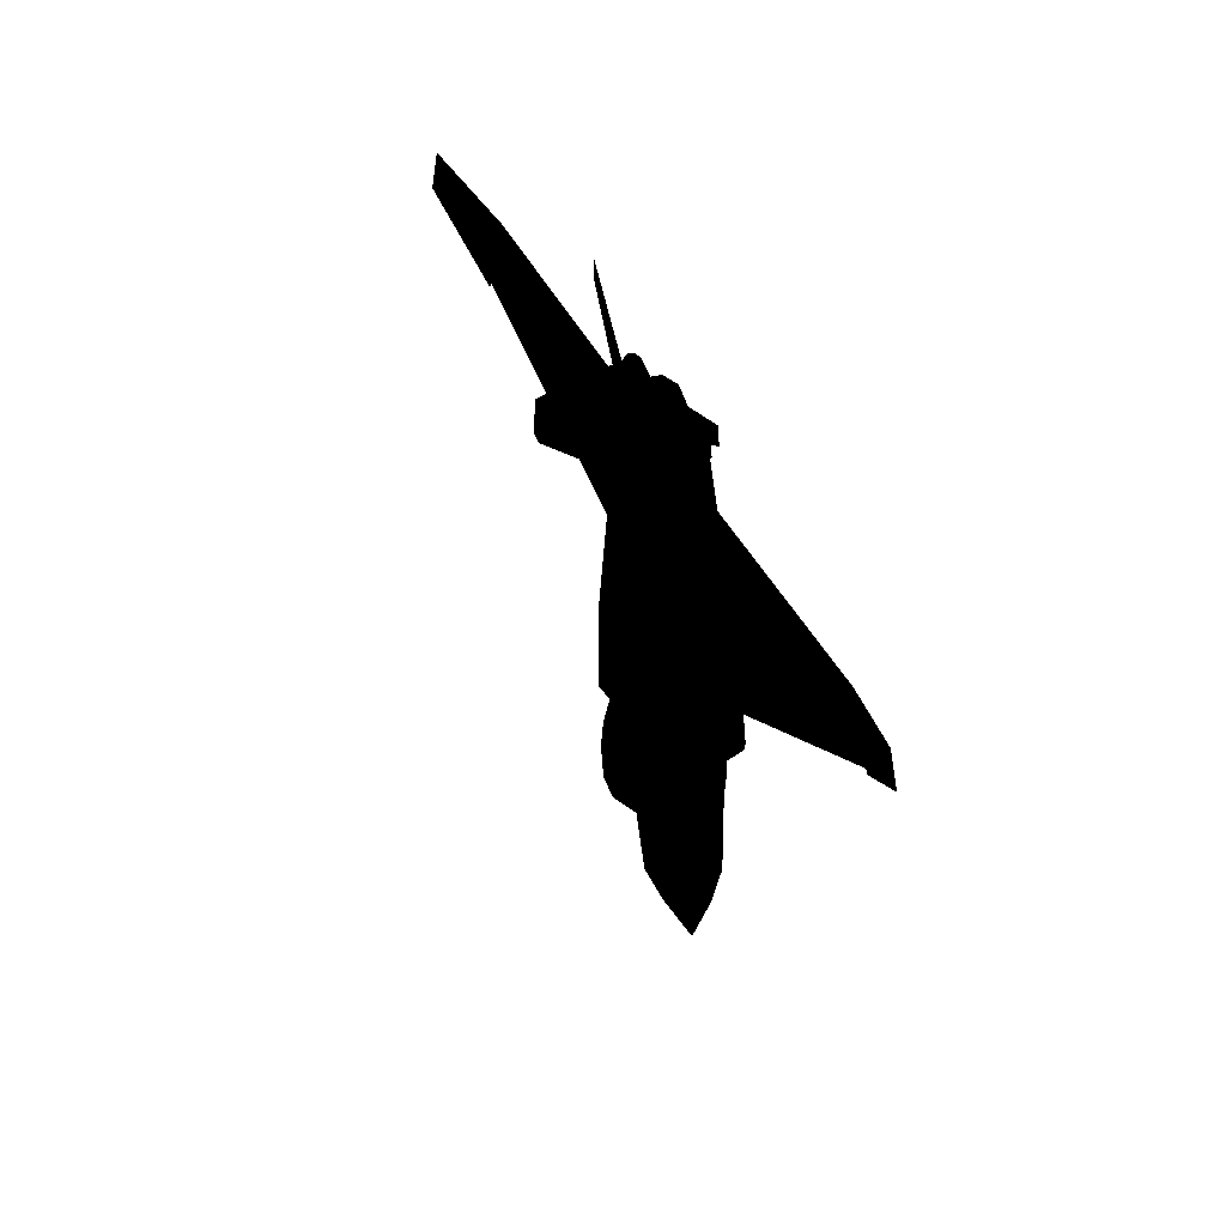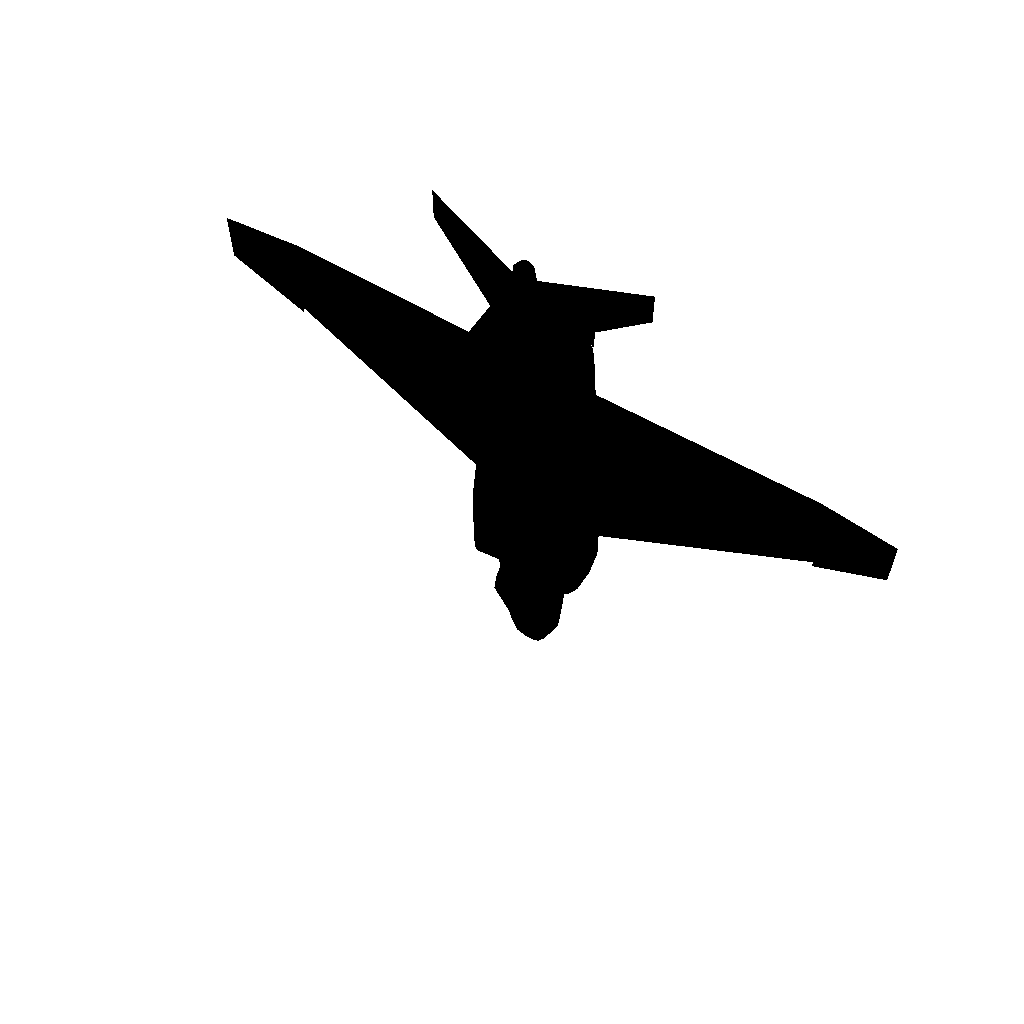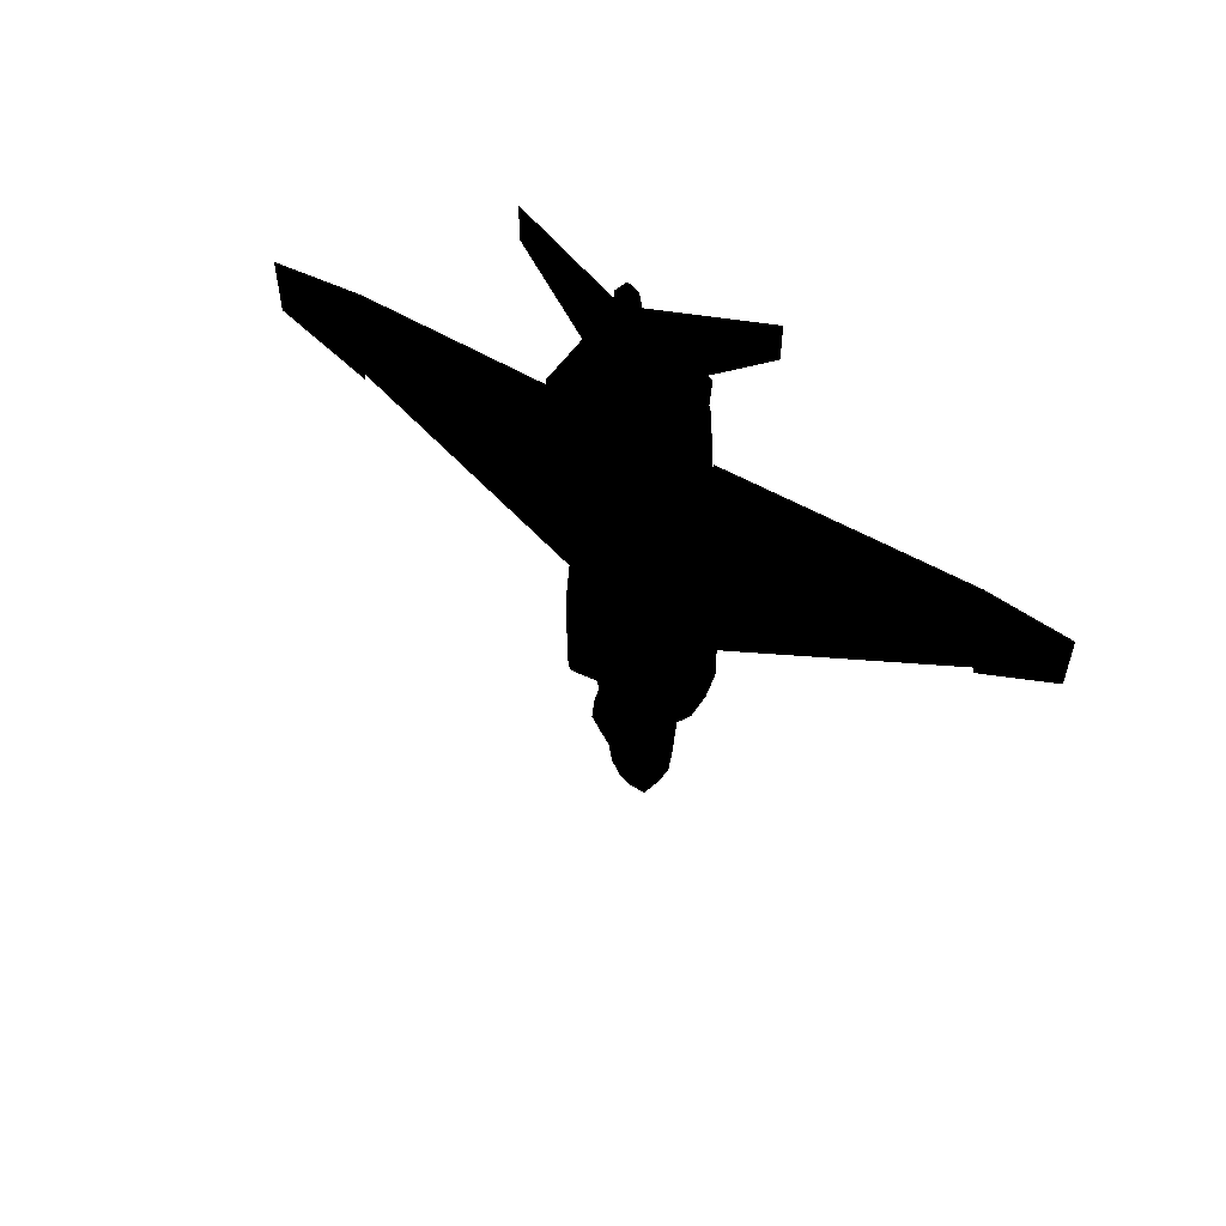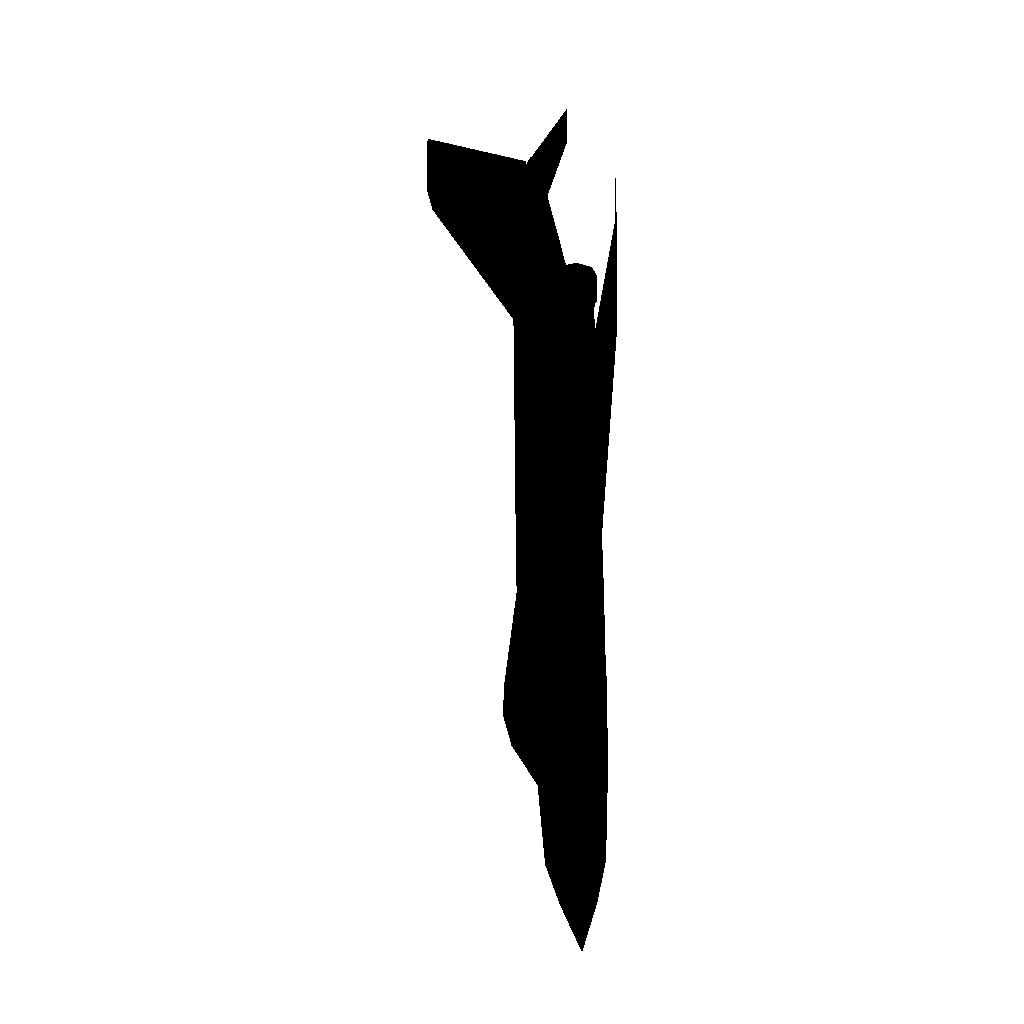
<metadata>
{"format":"obj","ext":"obj","renderer":"f3d","projection":"perspective","resolution":1024,"background":"white","views":[{"elev":-55.5,"azim":-56.4,"up":"+Z"},{"elev":62.8,"azim":-150.1,"up":"+Z"},{"elev":59.4,"azim":-150.1,"up":"+Z"},{"elev":-25.4,"azim":-93.3,"up":"+Z"}]}
</metadata>
<code>
v 0.442 0.1166 0.2711
v 0.4391 0.1164 0.3065
v 0.4451 0.08194 0.3083
v 0.415 0.1323 0.2703
v 0.4361 0.1107 0.2376
v 0.4482 0.07828 0.2731
v 0.415 0.1233 0.237
v 0.415 0.1305 0.3058
v 0.415 0.1178 0.408
v 0.415 0.08777 0.1804
v 0.442 0.08012 0.2392
v 0.3938 0.1107 0.2376
v 0.388 0.08012 0.2392
v 0.3909 0.1164 0.3065
v 0.3849 0.08194 0.3083
v 0.3879 0.1166 0.2711
v 0.3817 0.07828 0.2731
v 0.3631 0.04018 0.3548
v 0.1042 0.04018 0.5486
v 0.1114 0.03956 0.6716
v 0.1042 0.04018 0.5394
v 0.025 0.04711 0.6009
v 0.025 0.04711 0.6716
v 0.3644 0.04018 0.6685
v 0.7185 0.03956 0.6716
v 0.7257 0.04018 0.5486
v 0.4668 0.04018 0.3548
v 0.8049 0.04711 0.6009
v 0.7257 0.04018 0.5394
v 0.8049 0.04711 0.6716
v 0.4655 0.04018 0.6685
v 0.4183 0.1092 0.8161
v 0.299 0.06843 0.8976
v 0.299 0.06843 0.9407
v 0.4149 0.1105 0.9376
v 0.5304 0.06843 0.9407
v 0.5304 0.06843 0.8976
v 0.4149 0.1069 0.9484
v 0.4149 0.2133 0.8781
v 0.4149 0.1105 0.7208
v 0.4149 0.2206 0.9058
v 0.4149 0.2206 0.975
v 0.3886 0.02964 0.7815
v 0.3659 0.04709 0.7532
v 0.4162 0.1213 0.7533
v 0.3632 0.06103 0.7532
v 0.4659 0.04709 0.7532
v 0.4686 0.06103 0.7532
v 0.418 0.03046 0.7532
v 0.4407 0.02964 0.7498
v 0.4081 0.07234 0.7498
v 0.3886 0.07967 0.7815
v 0.3905 0.07967 0.7498
v 0.3728 0.03697 0.7498
v 0.3905 0.02964 0.7498
v 0.4584 0.03697 0.7498
v 0.4389 0.02964 0.7815
v 0.423 0.07234 0.7498
v 0.4389 0.07967 0.7815
v 0.4407 0.07967 0.7498
v 0.4151 0.1008 0.9554
v 0.4265 0.1002 0.9371
v 0.4234 0.1075 0.9371
v 0.4234 0.09297 0.9371
v 0.4162 0.08996 0.9371
v 0.4089 0.09297 0.9371
v 0.4059 0.1002 0.9371
v 0.4089 0.1075 0.9371
v 0.4162 0.1105 0.9371
v 0.4159 0.1191 0.845
v 0.4277 0.1129 0.8449
v 0.4307 0.1064 0.8449
v 0.432 0.09878 0.8449
v 0.4316 0.08981 0.8449
v 0.423 0.08067 0.8449
v 0.4146 0.06935 0.8449
v 0.4052 0.08067 0.8449
v 0.3989 0.08981 0.8449
v 0.3986 0.09878 0.8449
v 0.3991 0.1064 0.8449
v 0.4037 0.1129 0.8449
v 0.3996 0.1153 0.7532
v 0.3845 0.1014 0.7532
v 0.3719 0.09093 0.7532
v 0.368 0.08126 0.7532
v 0.3656 0.07135 0.7532
v 0.4662 0.07135 0.7532
v 0.4144 0.06935 0.8449
v 0.4638 0.08126 0.7532
v 0.4599 0.09093 0.7532
v 0.4473 0.1014 0.7532
v 0.4323 0.1153 0.7532
v 0.439 0.03317 0.7532
v 0.4371 0.02727 0.4163
v 0.4428 0.02836 0.4163
v 0.4481 0.036 0.7532
v 0.4521 0.03125 0.4163
v 0.458 0.03923 0.7532
v 0.4787 0.03269 0.4163
v 0.4837 0.03703 0.4163
v 0.4861 0.06231 0.4163
v 0.4855 0.0876 0.4163
v 0.4799 0.09771 0.4163
v 0.4744 0.102 0.4163
v 0.4536 0.1035 0.4163
v 0.4478 0.1122 0.4163
v 0.4161 0.1182 0.4164
v 0.3928 0.03317 0.7532
v 0.418 0.02559 0.4163
v 0.3837 0.036 0.7532
v 0.383 0.03125 0.4163
v 0.3738 0.03923 0.7532
v 0.3564 0.03269 0.4163
v 0.3479 0.06231 0.4163
v 0.3496 0.0876 0.4163
v 0.3552 0.09771 0.4163
v 0.3608 0.102 0.4163
v 0.3815 0.1035 0.4163
v 0.3874 0.1122 0.4163
v 0.3923 0.02836 0.4163
v 0.3515 0.03703 0.4163
v 0.4347 0.02649 0.3109
v 0.4397 0.02745 0.3109
v 0.4178 0.025 0.3109
v 0.3952 0.02745 0.3109
v 0.3562 0.03194 0.3109
v 0.387 0.03 0.3109
v 0.3606 0.1014 0.3109
v 0.355 0.09707 0.3109
v 0.3908 0.1014 0.3109
v 0.3894 0.1001 0.3109
v 0.4781 0.03194 0.3109
v 0.4831 0.03628 0.3109
v 0.4444 0.09885 0.3109
v 0.4738 0.1014 0.3109
v 0.4441 0.1014 0.3109
v 0.4794 0.09707 0.3109
v 0.485 0.08694 0.3109
v 0.4856 0.06161 0.3109
v 0.4479 0.03 0.3109
v 0.3494 0.08694 0.3109
v 0.3477 0.06161 0.3109
v 0.3513 0.03628 0.3109
v 0.3807 0.08003 0.3109
v 0.3759 0.08796 0.4163
v 0.4162 0.1068 0.311
v 0.4173 0.1004 0.246
v 0.4383 0.09533 0.246
v 0.3955 0.09533 0.246
v 0.4168 0.05394 0.025
v 0.4234 0.07501 0.07485
v 0.4115 0.07501 0.07485
v 0.433 0.068 0.07485
v 0.4367 0.05666 0.07485
v 0.433 0.04533 0.07485
v 0.4234 0.03832 0.07485
v 0.4115 0.03832 0.07485
v 0.4018 0.04533 0.07485
v 0.3982 0.05666 0.07485
v 0.4018 0.068 0.07485
v 0.4427 0.07755 0.1162
v 0.4486 0.05922 0.1162
v 0.4427 0.04088 0.1162
v 0.4271 0.02955 0.1162
v 0.4078 0.02955 0.1162
v 0.3922 0.04088 0.1162
v 0.3862 0.05922 0.1162
v 0.3922 0.07755 0.1162
v 0.4078 0.08889 0.1162
v 0.4271 0.08889 0.1162
v 0.4286 0.09526 0.191
v 0.4466 0.08218 0.191
v 0.4063 0.09526 0.191
v 0.3883 0.08218 0.191
v 0.3814 0.06102 0.191
v 0.3883 0.03986 0.191
v 0.4063 0.02678 0.191
v 0.4286 0.02678 0.191
v 0.4466 0.03986 0.191
v 0.4534 0.06102 0.191
v 0.4531 0.08003 0.246
v 0.452 0.04433 0.246
v 0.4348 0.02649 0.246
v 0.4179 0.025 0.246
v 0.3991 0.02649 0.246
v 0.3818 0.04433 0.246
v 0.3807 0.08003 0.246
v 0.4487 0.03413 0.246
v 0.3851 0.03413 0.246
v 0.453 0.08003 0.3109
v 0.385 0.03413 0.3109
v 0.3818 0.04433 0.3109
v 0.399 0.02649 0.3109
v 0.4487 0.03413 0.3109
v 0.4519 0.04433 0.3109
v 0.3728 0.07234 0.7498
v 0.3636 0.05466 0.7815
v 0.3654 0.05466 0.7498
v 0.371 0.07234 0.7815
v 0.4063 0.07234 0.7815
v 0.4155 0.05466 0.7498
v 0.4137 0.05466 0.7815
v 0.4081 0.03697 0.7498
v 0.4063 0.03697 0.7815
v 0.371 0.03697 0.7815
v 0.4639 0.05466 0.7815
v 0.4657 0.05466 0.7498
v 0.4566 0.03697 0.7815
v 0.4212 0.03697 0.7815
v 0.423 0.03697 0.7498
v 0.4212 0.07234 0.7815
v 0.4566 0.07234 0.7815
v 0.4584 0.07234 0.7498
f 1 2 3
f 3 2 1
f 1 2 4
f 4 2 1
f 5 1 6
f 6 1 5
f 5 1 7
f 7 1 5
f 4 1 7
f 7 1 4
f 8 2 4
f 4 2 8
f 8 2 9
f 9 2 8
f 7 5 10
f 10 5 7
f 11 6 5
f 5 6 11
f 6 3 1
f 1 3 6
f 5 11 10
f 10 11 5
f 2 3 9
f 9 3 2
f 12 10 7
f 7 10 12
f 12 10 13
f 13 10 12
f 14 9 8
f 8 9 14
f 14 9 15
f 15 9 14
f 16 15 14
f 14 15 16
f 16 15 17
f 17 15 16
f 12 17 16
f 16 17 12
f 12 17 13
f 13 17 12
f 7 16 4
f 4 16 7
f 7 16 12
f 12 16 7
f 4 14 8
f 8 14 4
f 4 14 16
f 16 14 4
f 18 19 20
f 20 19 18
f 19 21 22
f 22 21 19
f 22 23 20
f 20 23 22
f 20 24 18
f 18 24 20
f 22 20 19
f 19 20 22
f 25 26 27
f 27 26 25
f 25 26 28
f 28 26 25
f 26 28 29
f 29 28 26
f 28 25 30
f 30 25 28
f 25 27 31
f 31 27 25
f 32 33 34
f 34 33 32
f 34 35 32
f 32 35 34
f 36 32 37
f 37 32 36
f 36 32 35
f 35 32 36
f 38 39 40
f 40 39 38
f 38 39 41
f 41 39 38
f 38 41 42
f 42 41 38
f 43 44 45
f 45 44 43
f 46 45 44
f 44 45 46
f 47 45 48
f 48 45 47
f 43 45 49
f 49 45 43
f 49 45 50
f 50 45 49
f 51 52 53
f 53 52 51
f 54 43 55
f 55 43 54
f 56 57 50
f 50 57 56
f 58 59 60
f 60 59 58
f 61 62 63
f 63 62 61
f 61 62 64
f 64 62 61
f 61 64 65
f 65 64 61
f 61 65 66
f 66 65 61
f 61 66 67
f 67 66 61
f 61 67 68
f 68 67 61
f 61 68 69
f 69 68 61
f 61 69 63
f 63 69 61
f 63 70 69
f 69 70 63
f 63 70 71
f 71 70 63
f 63 71 72
f 72 71 63
f 63 72 73
f 73 72 63
f 63 73 62
f 62 73 63
f 62 73 74
f 74 73 62
f 62 74 64
f 64 74 62
f 64 74 75
f 75 74 64
f 64 75 65
f 65 75 64
f 76 75 65
f 65 75 76
f 65 76 77
f 77 76 65
f 65 77 66
f 66 77 65
f 66 77 78
f 78 77 66
f 66 78 67
f 67 78 66
f 67 78 79
f 79 78 67
f 67 79 80
f 80 79 67
f 67 80 68
f 68 80 67
f 68 80 81
f 81 80 68
f 68 81 69
f 69 81 68
f 69 81 70
f 70 81 69
f 82 70 45
f 45 70 82
f 82 70 81
f 81 70 82
f 82 80 83
f 83 80 82
f 82 80 81
f 81 80 82
f 84 80 83
f 83 80 84
f 84 80 79
f 79 80 84
f 84 78 85
f 85 78 84
f 84 78 79
f 79 78 84
f 85 77 86
f 86 77 85
f 85 77 78
f 78 77 85
f 86 76 46
f 46 76 86
f 86 76 77
f 77 76 86
f 87 88 48
f 48 88 87
f 87 88 75
f 75 88 87
f 89 75 87
f 87 75 89
f 89 75 74
f 74 75 89
f 90 74 89
f 89 74 90
f 90 74 73
f 73 74 90
f 90 72 91
f 91 72 90
f 90 72 73
f 73 72 90
f 92 72 91
f 91 72 92
f 92 72 71
f 71 72 92
f 92 70 45
f 45 70 92
f 92 70 71
f 71 70 92
f 93 94 49
f 49 94 93
f 93 94 95
f 95 94 93
f 93 95 96
f 96 95 93
f 96 95 97
f 97 95 96
f 96 97 98
f 98 97 96
f 98 97 99
f 99 97 98
f 98 99 47
f 47 99 98
f 47 99 100
f 100 99 47
f 47 100 101
f 101 100 47
f 47 101 48
f 48 101 47
f 48 101 87
f 87 101 48
f 87 101 102
f 102 101 87
f 87 102 89
f 89 102 87
f 89 102 103
f 103 102 89
f 89 103 104
f 104 103 89
f 89 104 90
f 90 104 89
f 90 104 105
f 105 104 90
f 90 105 91
f 91 105 90
f 91 105 106
f 106 105 91
f 91 106 92
f 92 106 91
f 92 106 107
f 107 106 92
f 92 107 45
f 45 107 92
f 108 49 109
f 109 49 108
f 110 108 111
f 111 108 110
f 112 110 113
f 113 110 112
f 112 44 113
f 113 44 112
f 44 46 114
f 114 46 44
f 86 46 115
f 115 46 86
f 85 86 116
f 116 86 85
f 84 85 117
f 117 85 84
f 84 83 118
f 118 83 84
f 82 83 119
f 119 83 82
f 82 45 107
f 107 45 82
f 113 110 111
f 111 110 113
f 111 108 120
f 120 108 111
f 117 85 116
f 116 85 117
f 119 83 118
f 118 83 119
f 118 84 117
f 117 84 118
f 115 46 114
f 114 46 115
f 114 44 121
f 121 44 114
f 113 44 121
f 121 44 113
f 116 86 115
f 115 86 116
f 94 49 109
f 109 49 94
f 107 82 119
f 119 82 107
f 120 108 109
f 109 108 120
f 122 123 94
f 94 123 122
f 94 123 95
f 95 123 94
f 124 125 109
f 109 125 124
f 109 125 120
f 120 125 109
f 126 111 127
f 127 111 126
f 126 111 113
f 113 111 126
f 127 120 125
f 125 120 127
f 127 120 111
f 111 120 127
f 128 116 129
f 129 116 128
f 128 116 117
f 117 116 128
f 130 118 131
f 131 118 130
f 130 118 119
f 119 118 130
f 131 117 128
f 128 117 131
f 131 117 118
f 118 117 131
f 132 100 133
f 133 100 132
f 132 100 99
f 99 100 132
f 134 104 135
f 135 104 134
f 134 104 105
f 105 104 134
f 136 105 134
f 134 105 136
f 136 105 106
f 106 105 136
f 137 102 138
f 138 102 137
f 137 102 103
f 103 102 137
f 135 103 137
f 137 103 135
f 135 103 104
f 104 103 135
f 139 100 133
f 133 100 139
f 139 100 101
f 101 100 139
f 138 101 139
f 139 101 138
f 138 101 102
f 102 101 138
f 140 95 123
f 123 95 140
f 140 95 97
f 97 95 140
f 132 97 140
f 140 97 132
f 132 97 99
f 99 97 132
f 141 114 142
f 142 114 141
f 141 114 115
f 115 114 141
f 142 121 143
f 143 121 142
f 142 121 114
f 114 121 142
f 126 121 143
f 143 121 126
f 126 121 113
f 113 121 126
f 129 115 141
f 141 115 129
f 129 115 116
f 116 115 129
f 122 109 124
f 124 109 122
f 122 109 94
f 94 109 122
f 144 118 131
f 131 118 144
f 144 118 145
f 145 118 144
f 146 106 136
f 136 106 146
f 146 106 107
f 107 106 146
f 146 119 130
f 130 119 146
f 146 119 107
f 107 119 146
f 136 147 148
f 148 147 136
f 136 147 146
f 146 147 136
f 130 147 149
f 149 147 130
f 130 147 146
f 146 147 130
f 150 151 152
f 152 151 150
f 150 151 153
f 153 151 150
f 150 153 154
f 154 153 150
f 150 154 155
f 155 154 150
f 150 155 156
f 156 155 150
f 150 156 157
f 157 156 150
f 150 157 158
f 158 157 150
f 150 158 159
f 159 158 150
f 150 159 160
f 160 159 150
f 150 152 160
f 160 152 150
f 161 154 162
f 162 154 161
f 161 154 153
f 153 154 161
f 162 155 163
f 163 155 162
f 162 155 154
f 154 155 162
f 163 156 164
f 164 156 163
f 163 156 155
f 155 156 163
f 164 157 165
f 165 157 164
f 164 157 156
f 156 157 164
f 165 158 166
f 166 158 165
f 165 158 157
f 157 158 165
f 167 158 166
f 166 158 167
f 167 158 159
f 159 158 167
f 167 160 168
f 168 160 167
f 167 160 159
f 159 160 167
f 168 152 169
f 169 152 168
f 168 152 160
f 160 152 168
f 169 151 170
f 170 151 169
f 169 151 152
f 152 151 169
f 170 153 161
f 161 153 170
f 170 153 151
f 151 153 170
f 171 161 172
f 172 161 171
f 171 161 170
f 170 161 171
f 173 170 171
f 171 170 173
f 173 170 169
f 169 170 173
f 174 169 173
f 173 169 174
f 174 169 168
f 168 169 174
f 175 168 174
f 174 168 175
f 175 168 167
f 167 168 175
f 175 166 176
f 176 166 175
f 175 166 167
f 167 166 175
f 177 166 176
f 176 166 177
f 177 166 165
f 165 166 177
f 178 165 177
f 177 165 178
f 178 165 164
f 164 165 178
f 179 164 178
f 178 164 179
f 179 164 163
f 163 164 179
f 180 163 179
f 179 163 180
f 180 163 162
f 162 163 180
f 172 162 180
f 180 162 172
f 172 162 161
f 161 162 172
f 172 180 181
f 181 180 172
f 180 179 182
f 182 179 180
f 179 178 183
f 183 178 179
f 178 177 184
f 184 177 178
f 177 176 185
f 185 176 177
f 175 176 186
f 186 176 175
f 175 174 187
f 187 174 175
f 174 173 149
f 149 173 174
f 173 171 147
f 147 171 173
f 171 172 148
f 148 172 171
f 147 171 148
f 148 171 147
f 148 172 181
f 181 172 148
f 181 180 182
f 182 180 181
f 182 179 188
f 188 179 182
f 188 179 183
f 183 179 188
f 183 178 184
f 184 178 183
f 184 177 185
f 185 177 184
f 185 176 189
f 189 176 185
f 187 175 186
f 186 175 187
f 187 174 149
f 149 174 187
f 147 173 149
f 149 173 147
f 189 176 186
f 186 176 189
f 188 183 122
f 122 183 188
f 190 134 148
f 148 134 190
f 134 148 136
f 136 148 134
f 130 149 131
f 131 149 130
f 131 149 144
f 144 149 131
f 144 149 187
f 187 149 144
f 186 191 189
f 189 191 186
f 186 191 192
f 192 191 186
f 185 124 184
f 184 124 185
f 185 124 193
f 193 124 185
f 183 124 184
f 184 124 183
f 183 124 122
f 122 124 183
f 182 194 188
f 188 194 182
f 182 194 195
f 195 194 182
f 148 190 181
f 181 190 148
f 181 195 182
f 182 195 181
f 181 195 190
f 190 195 181
f 188 122 194
f 194 122 188
f 185 191 189
f 189 191 185
f 185 191 193
f 193 191 185
f 186 144 187
f 187 144 186
f 186 144 192
f 192 144 186
f 196 197 198
f 198 197 196
f 196 197 199
f 199 197 196
f 53 199 196
f 196 199 53
f 53 199 52
f 52 199 53
f 51 52 200
f 200 52 51
f 201 200 51
f 51 200 201
f 201 200 202
f 202 200 201
f 203 202 201
f 201 202 203
f 203 202 204
f 204 202 203
f 55 204 203
f 203 204 55
f 55 204 43
f 43 204 55
f 54 43 205
f 205 43 54
f 54 197 198
f 198 197 54
f 54 197 205
f 205 197 54
f 56 206 207
f 207 206 56
f 56 206 208
f 208 206 56
f 56 57 208
f 208 57 56
f 50 209 210
f 210 209 50
f 50 209 57
f 57 209 50
f 210 202 201
f 201 202 210
f 210 202 209
f 209 202 210
f 201 211 58
f 58 211 201
f 201 211 202
f 202 211 201
f 58 59 211
f 211 59 58
f 60 212 213
f 213 212 60
f 60 212 59
f 59 212 60
f 213 206 207
f 207 206 213
f 213 206 212
f 212 206 213

</code>
